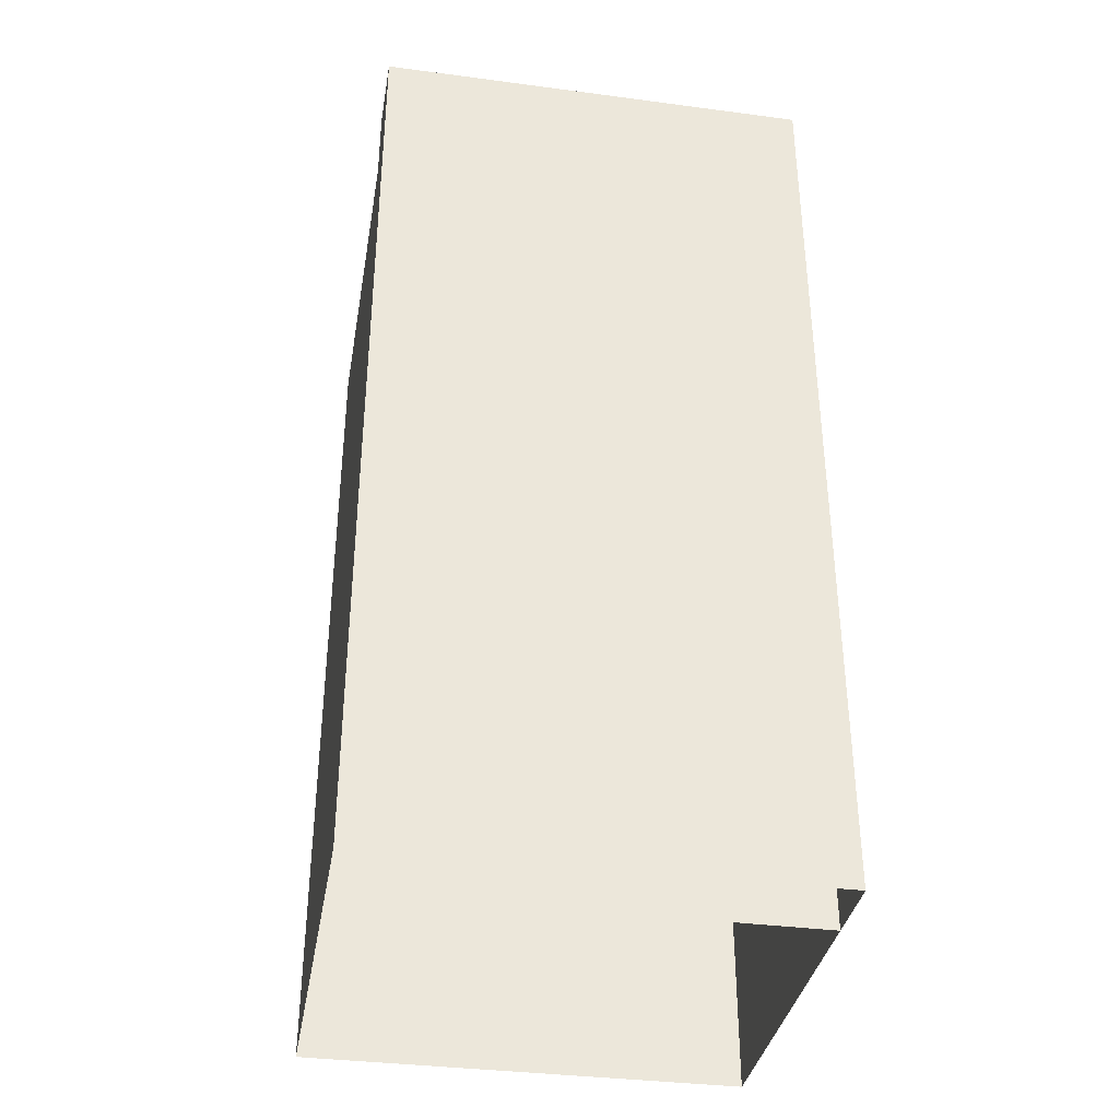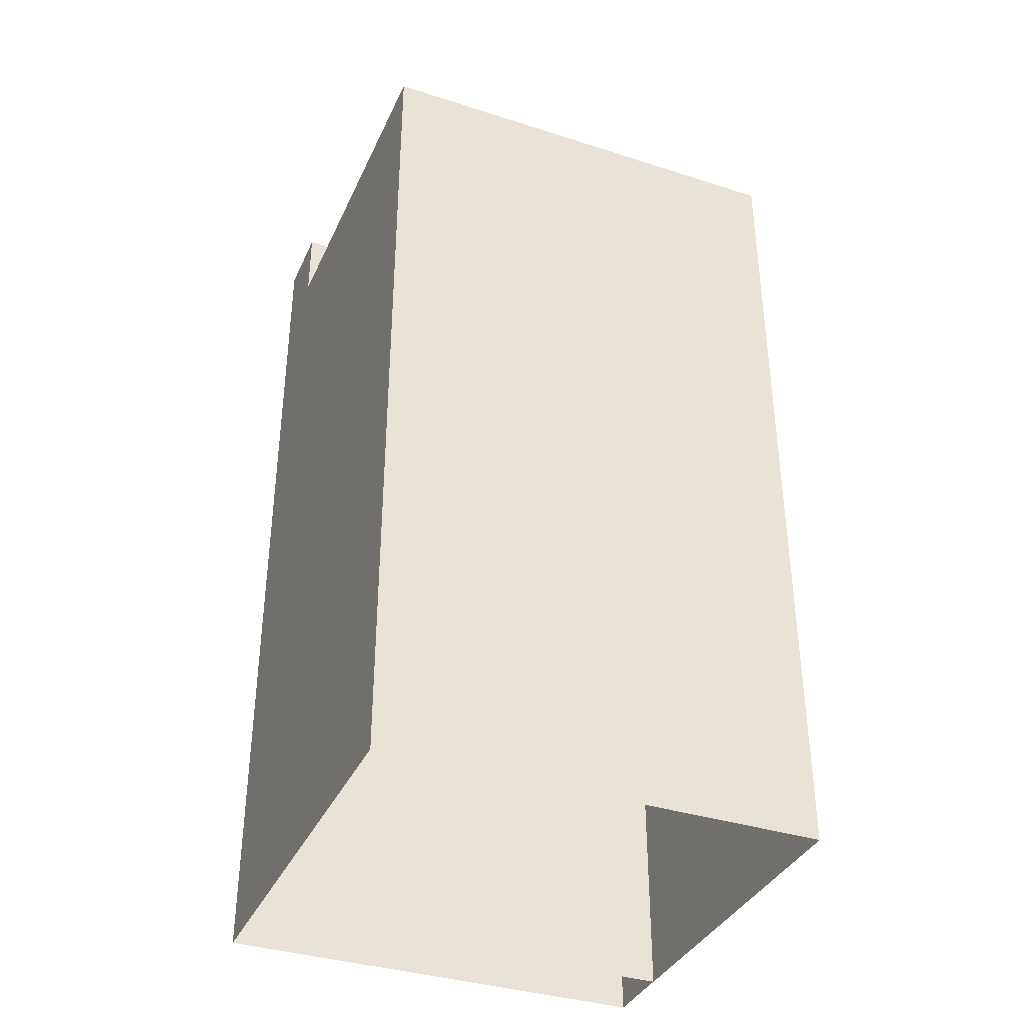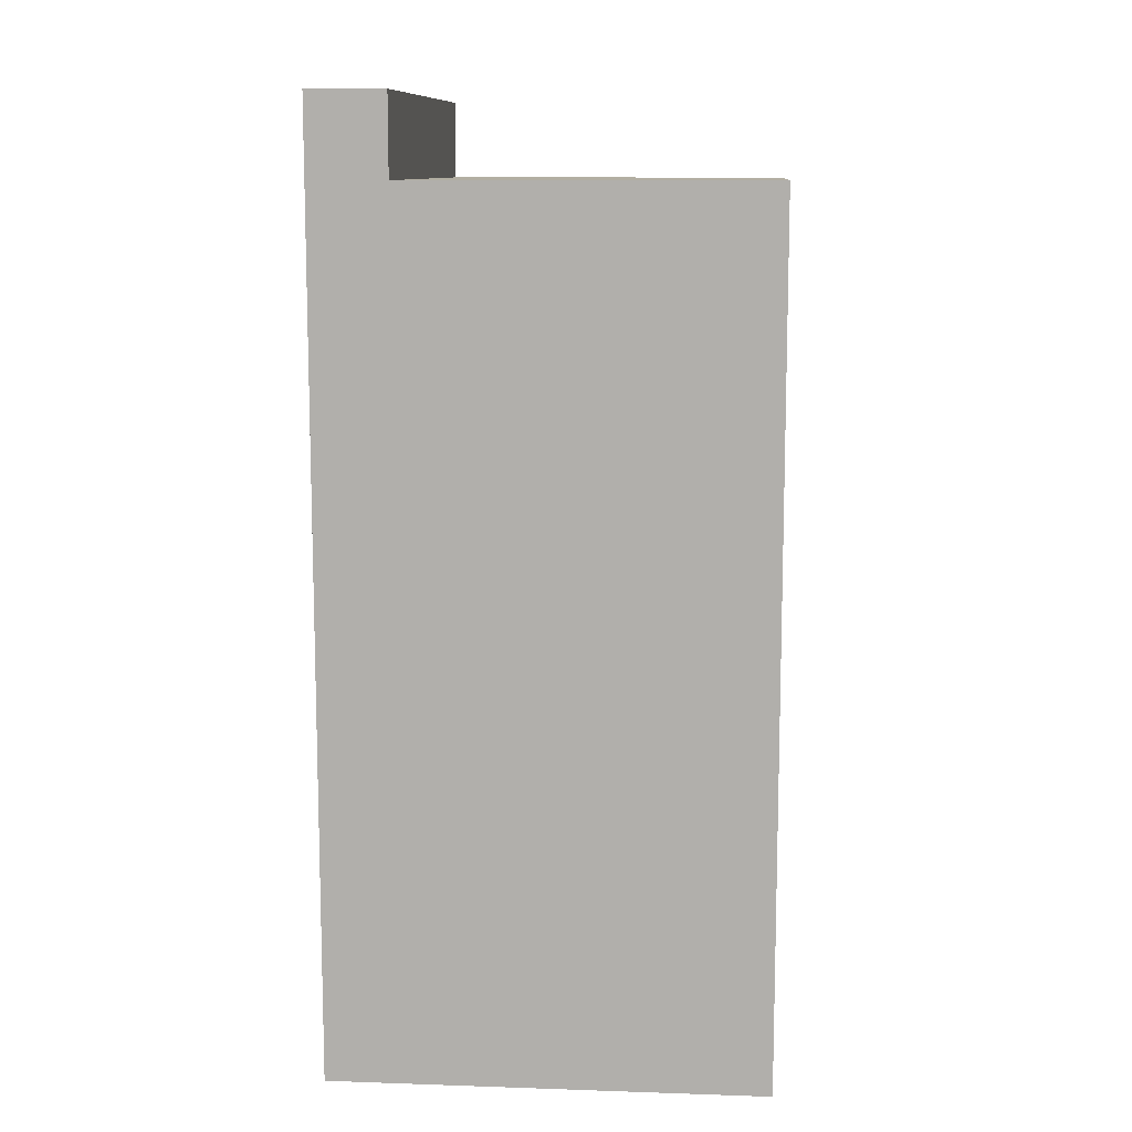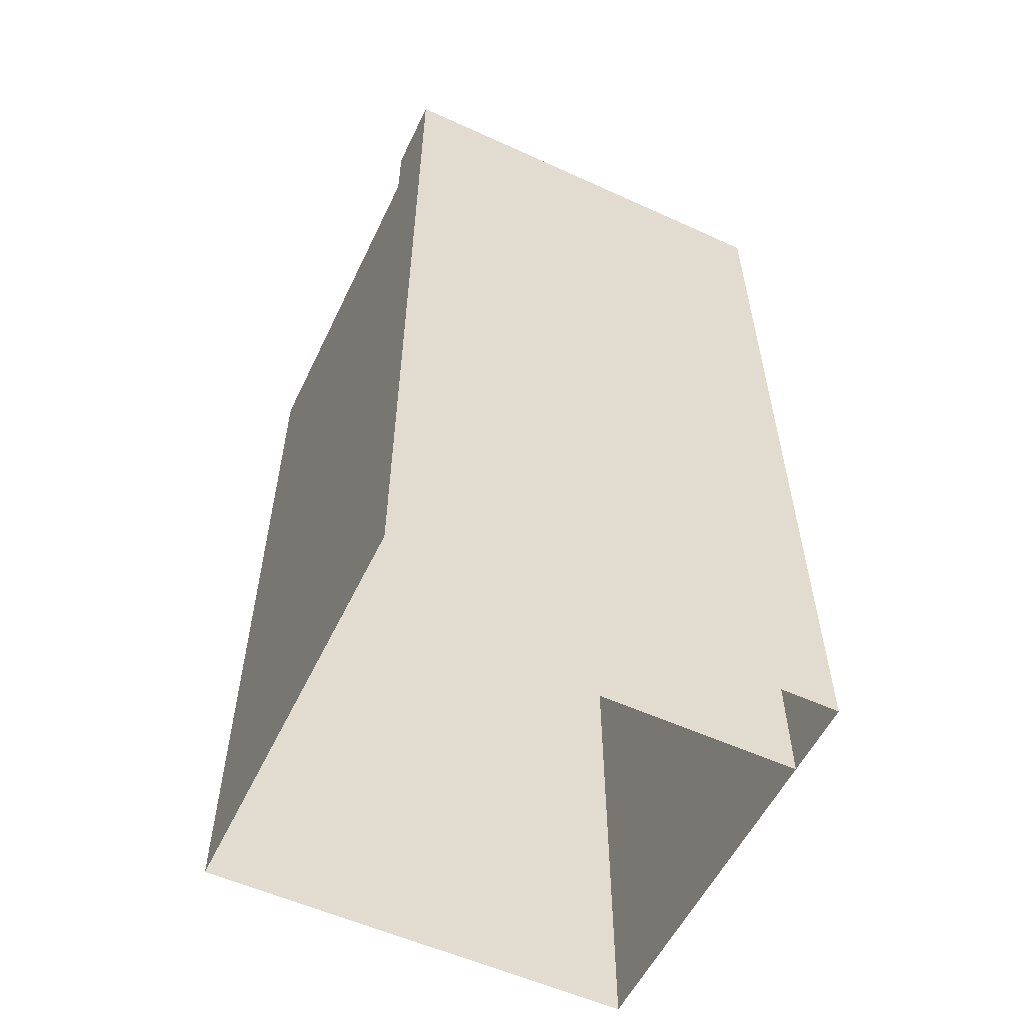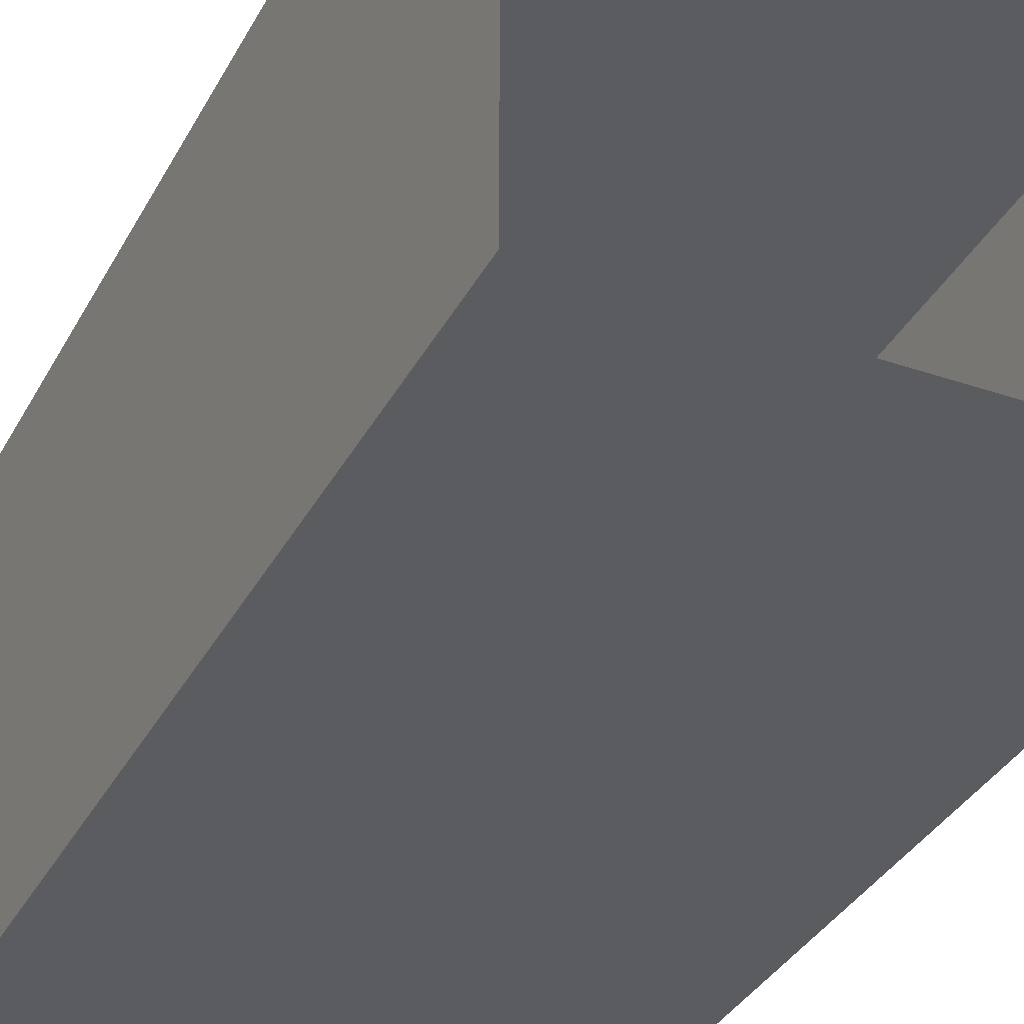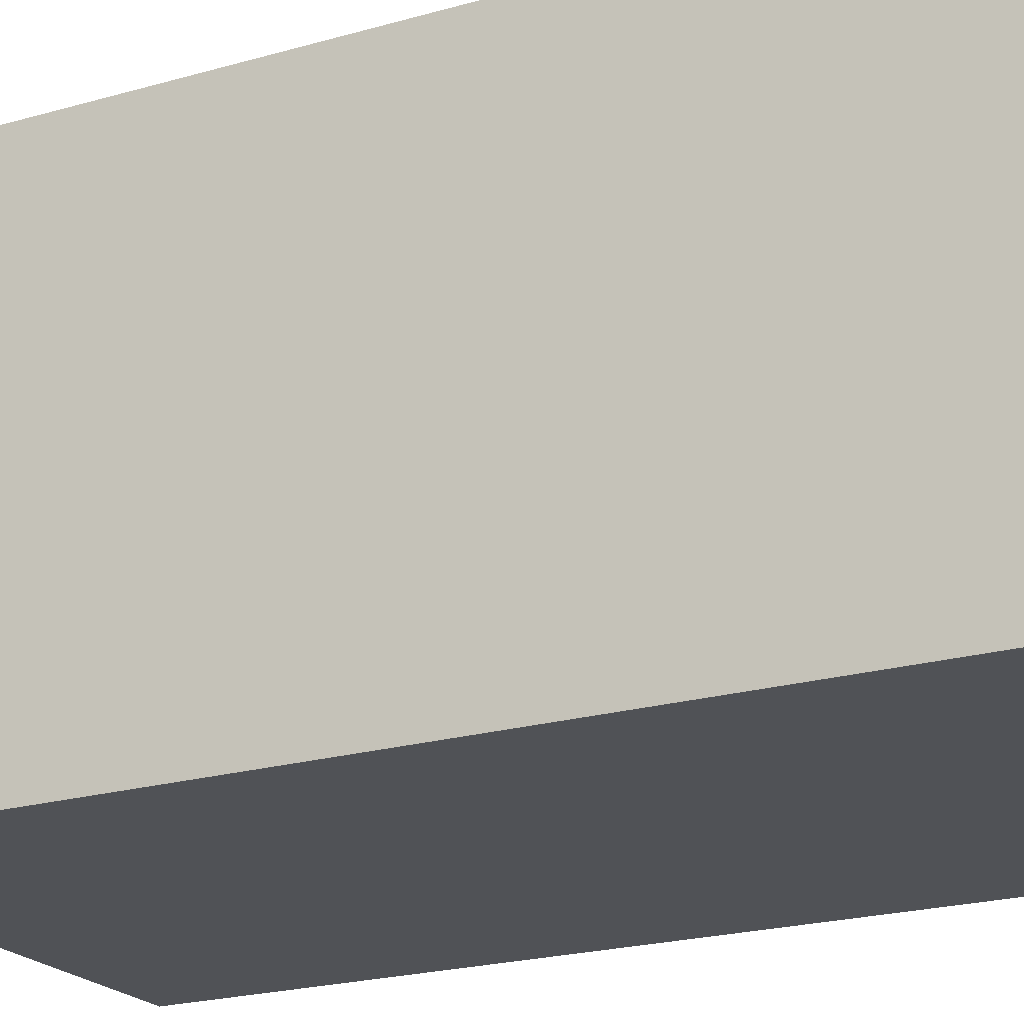
<metadata>
{"format":"obj","ext":"obj","renderer":"f3d","projection":"perspective","resolution":1024,"background":"white","views":[{"elev":-36.0,"azim":170.2,"up":"+Z"},{"elev":-36.8,"azim":-22.5,"up":"+Z"},{"elev":10.7,"azim":-85.2,"up":"+Z"},{"elev":-56.1,"azim":154.5,"up":"+Z"},{"elev":-34.8,"azim":155.3,"up":"+Y"},{"elev":-20.9,"azim":117.9,"up":"+Y"}]}
</metadata>
<code>
g Converted object 0
v 0.4995 -0 3.589
v 0.4995 -0 5.519
v -0.4995 -0 3.589
v -0.4995 -0 5.519
v -0.4995 0.8 3.589
v -0.4995 0.8 5.519
v 0.4995 0.8 3.589
v 0.4995 0.8 5.519
v 0.4995 0.8 3.589
v 0.4995 0.8 5.698
v -0.4995 0.8 3.589
v -0.4995 0.8 5.698
v -0.4995 0.9714 3.589
v -0.4995 0.9714 5.698
v 0.4995 0.9714 3.589
v 0.4995 0.9714 5.698
f 1 2 3
f 2 4 3
f 3 4 5
f 4 6 5
f 7 8 1
f 8 2 1
f 2 8 4
f 8 6 4
f 9 10 11
f 10 12 11
f 11 12 13
f 12 14 13
f 13 14 15
f 14 16 15
f 15 16 9
f 16 10 9
f 10 16 12
f 16 14 12

</code>
